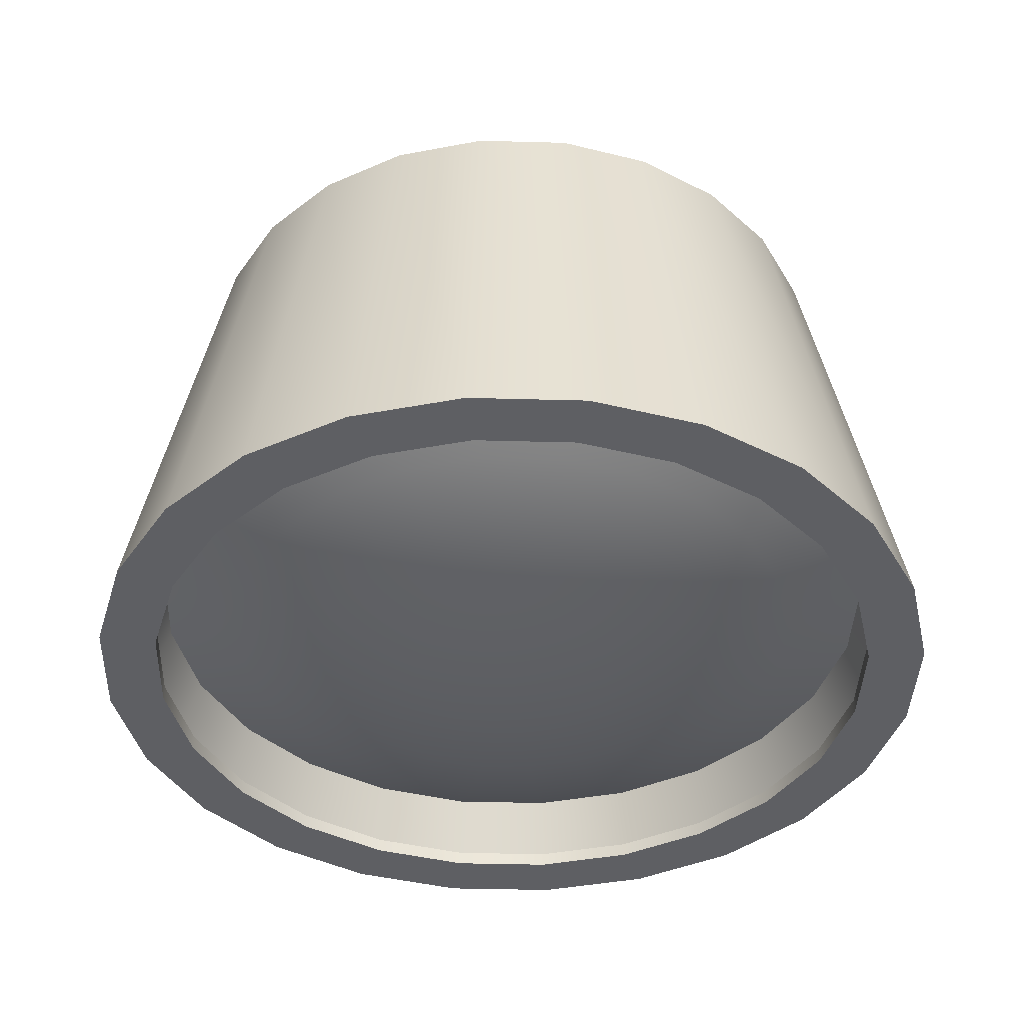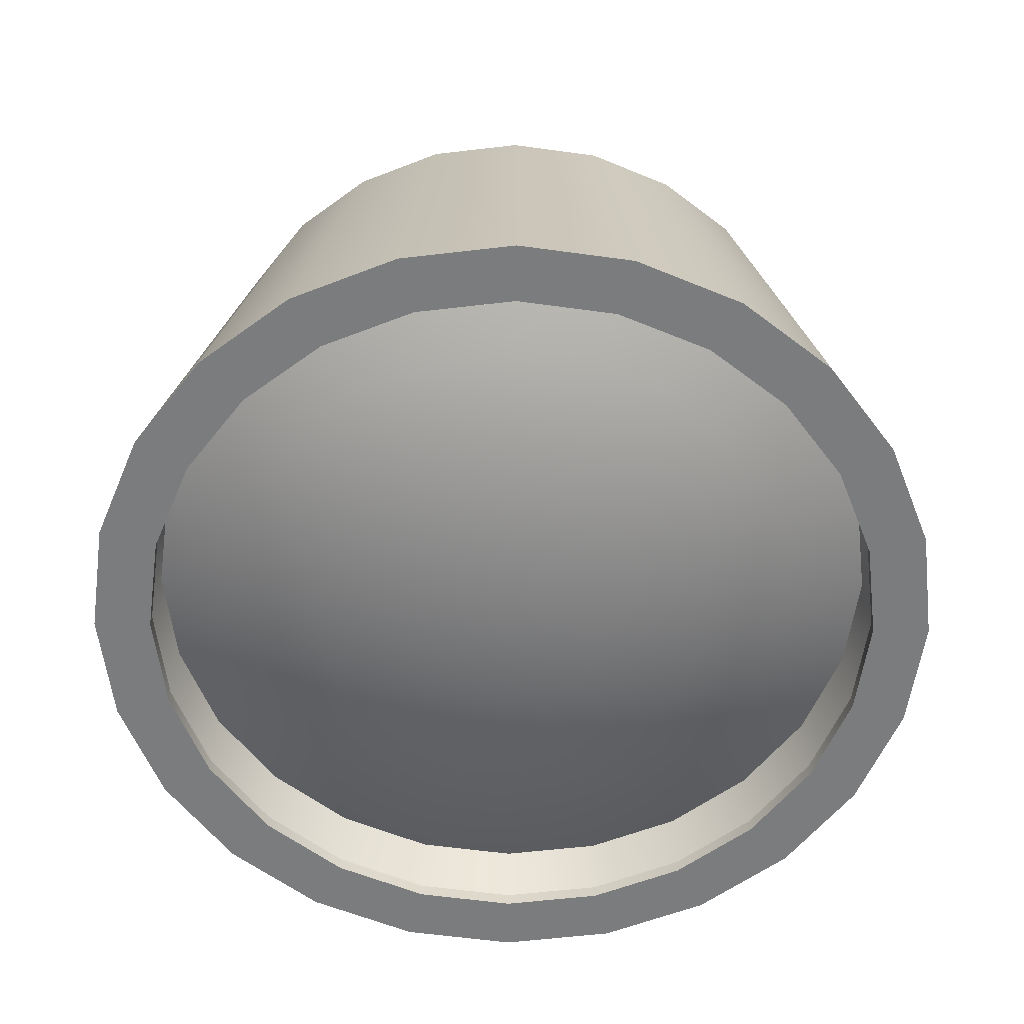
<metadata>
{"format":"obj","ext":"obj","renderer":"f3d","projection":"perspective","resolution":1024,"background":"white","views":[{"elev":-40.5,"azim":20.6,"up":"+Y"},{"elev":-58.7,"azim":-45.6,"up":"+Y"}]}
</metadata>
<code>
o tantares_lv_fuel_tank_s1p5_s1p2_1
v 0.75 0.5 1.164e-17
v 0.7244 0.5 0.1941
v 0.6495 0.5 0.375
v 0.5303 0.5 0.5303
v 0.375 0.5 0.6495
v 0.1941 0.5 0.7244
v 1.03e-17 0.5 0.75
v -0.1941 0.5 0.7244
v -0.375 0.5 0.6495
v -0.5303 0.5 0.5303
v -0.6495 0.5 0.375
v -0.7244 0.5 0.1941
v -0.75 0.5 1.035e-16
v -0.7244 0.5 -0.1941
v -0.6495 0.5 -0.375
v -0.5303 0.5 -0.5303
v -0.375 0.5 -0.6495
v -0.1941 0.5 -0.7244
v -1.734e-16 0.5 -0.75
v 0.1941 0.5 -0.7244
v 0.375 0.5 -0.6495
v 0.5303 0.5 -0.5303
v 0.6495 0.5 -0.375
v 0.7244 0.5 -0.1941
v 0.9375 -0.5 -2.096e-18
v 0.9056 -0.5 0.2426
v 0.8119 -0.5 0.4688
v 0.6629 -0.5 0.6629
v 0.4688 -0.5 0.8119
v 0.2426 -0.5 0.9056
v 4.873e-17 -0.5 0.9375
v -0.2426 -0.5 0.9056
v -0.4688 -0.5 0.8119
v -0.6629 -0.5 0.6629
v -0.8119 -0.5 0.4688
v -0.9056 -0.5 0.2426
v -0.9375 -0.5 1.127e-16
v -0.9056 -0.5 -0.2426
v -0.8119 -0.5 -0.4688
v -0.6629 -0.5 -0.6629
v -0.4688 -0.5 -0.8119
v -0.2426 -0.5 -0.9056
v -1.809e-16 -0.5 -0.9375
v 0.2426 -0.5 -0.9056
v 0.4688 -0.5 -0.8119
v 0.6629 -0.5 -0.6629
v 0.8119 -0.5 -0.4688
v 0.9056 -0.5 -0.2426
v 0.9375 -0.5 -2.096e-18
v 0.9056 -0.5 0.2426
v 0.8119 -0.5 0.4688
v 0.6629 -0.5 0.6629
v 0.4688 -0.5 0.8119
v 0.2426 -0.5 0.9056
v 4.873e-17 -0.5 0.9375
v -0.2426 -0.5 0.9056
v -0.4688 -0.5 0.8119
v -0.6629 -0.5 0.6629
v -0.8119 -0.5 0.4688
v -0.9056 -0.5 0.2426
v -0.9375 -0.5 1.127e-16
v -0.9056 -0.5 -0.2426
v -0.8119 -0.5 -0.4688
v -0.6629 -0.5 -0.6629
v -0.4688 -0.5 -0.8119
v -0.2426 -0.5 -0.9056
v -1.809e-16 -0.5 -0.9375
v 0.2426 -0.5 -0.9056
v 0.4688 -0.5 -0.8119
v 0.6629 -0.5 -0.6629
v 0.8119 -0.5 -0.4688
v 0.9056 -0.5 -0.2426
v 0.7848 -0.5 0.2103
v 0.8125 -0.5 -4.284e-18
v 0.7848 -0.5 -0.2103
v 0.7036 -0.5 -0.4062
v 0.5745 -0.5 -0.5745
v 0.4062 -0.5 -0.7036
v 0.2103 -0.5 -0.7848
v -1.629e-16 -0.5 -0.8125
v -0.2103 -0.5 -0.7848
v -0.4062 -0.5 -0.7036
v -0.5745 -0.5 -0.5745
v -0.7036 -0.5 -0.4062
v -0.7848 -0.5 -0.2103
v -0.8125 -0.5 9.522e-17
v -0.7848 -0.5 0.2103
v -0.7036 -0.5 0.4062
v -0.5745 -0.5 0.5745
v -0.4062 -0.5 0.7036
v -0.2103 -0.5 0.7848
v 3.607e-17 -0.5 0.8125
v 0.2103 -0.5 0.7848
v 0.4062 -0.5 0.7036
v 0.5745 -0.5 0.5745
v 0.7036 -0.5 0.4062
v 0.7848 -0.4688 0.2103
v 0.8125 -0.4688 -3.438e-18
v 0.7848 -0.4688 -0.2103
v 0.7036 -0.4688 -0.4062
v 0.5745 -0.4688 -0.5745
v 0.4062 -0.4688 -0.7036
v 0.2103 -0.4688 -0.7848
v -1.629e-16 -0.4688 -0.8125
v -0.2103 -0.4688 -0.7848
v -0.4062 -0.4688 -0.7036
v -0.5745 -0.4688 -0.5745
v -0.7036 -0.4688 -0.4062
v -0.7848 -0.4688 -0.2103
v -0.8125 -0.4688 9.606e-17
v -0.7848 -0.4688 0.2103
v -0.7036 -0.4688 0.4062
v -0.5745 -0.4688 0.5745
v -0.4062 -0.4688 0.7036
v -0.2103 -0.4688 0.7848
v 3.607e-17 -0.4688 0.8125
v 0.2103 -0.4688 0.7848
v 0.4062 -0.4688 0.7036
v 0.5745 -0.4688 0.5745
v 0.7036 -0.4688 0.4062
v 0.8452 -0.4688 0.2265
v 0.875 -0.4688 -3.791e-18
v 0.8452 -0.4688 -0.2265
v 0.7578 -0.4688 -0.4375
v 0.6187 -0.4688 -0.6187
v 0.4375 -0.4688 -0.7578
v 0.2265 -0.4688 -0.8452
v -1.705e-16 -0.4688 -0.875
v -0.2265 -0.4688 -0.8452
v -0.4375 -0.4688 -0.7578
v -0.6187 -0.4688 -0.6187
v -0.7578 -0.4688 -0.4375
v -0.8452 -0.4688 -0.2265
v -0.875 -0.4688 1.034e-16
v -0.8452 -0.4688 0.2265
v -0.7578 -0.4688 0.4375
v -0.6187 -0.4688 0.6187
v -0.4375 -0.4688 0.7578
v -0.2265 -0.4688 0.8452
v 4.382e-17 -0.4688 0.875
v 0.2265 -0.4688 0.8452
v 0.4375 -0.4688 0.7578
v 0.6187 -0.4688 0.6187
v 0.7578 -0.4688 0.4375
v 0.2242 -0.4877 1.222e-16
v 0.2165 -0.4877 0.05802
v 0.1941 -0.4877 0.1121
v 0.1585 -0.4877 0.1585
v 0.1121 -0.4877 0.1941
v 0.05802 -0.4877 0.2165
v 2.617e-16 -0.4877 0.2242
v -0.05802 -0.4877 0.2165
v -0.1121 -0.4877 0.1941
v -0.1585 -0.4877 0.1585
v -0.1941 -0.4877 0.1121
v -0.2165 -0.4877 0.05802
v -0.2242 -0.4877 6.033e-16
v -0.2165 -0.4877 -0.05802
v -0.1941 -0.4877 -0.1121
v -0.1585 -0.4877 -0.1585
v -0.1121 -0.4877 -0.1941
v -0.05802 -0.4877 -0.2165
v -2.469e-16 -0.4877 -0.2242
v 0.05802 -0.4877 -0.2165
v 0.1121 -0.4877 -0.1941
v 0.1585 -0.4877 -0.1585
v 0.1941 -0.4877 -0.1121
v 0.2165 -0.4877 -0.05802
v 0.4397 -0.4513 -1.644e-16
v 0.4247 -0.4513 0.1138
v 0.3808 -0.4513 0.2199
v 0.3109 -0.4513 0.3109
v 0.2199 -0.4513 0.3808
v 0.1138 -0.4513 0.4247
v 4.93e-16 -0.4513 0.4397
v -0.1138 -0.4513 0.4247
v -0.2199 -0.4513 0.3808
v -0.3109 -0.4513 0.3109
v -0.3808 -0.4513 0.2199
v -0.4247 -0.4513 0.1138
v -0.4397 -0.4513 7.793e-16
v -0.4247 -0.4513 -0.1138
v -0.3808 -0.4513 -0.2199
v -0.3109 -0.4513 -0.3109
v -0.2199 -0.4513 -0.3808
v -0.1138 -0.4513 -0.4247
v -5.046e-16 -0.4513 -0.4397
v 0.1138 -0.4513 -0.4247
v 0.2199 -0.4513 -0.3808
v 0.3109 -0.4513 -0.3109
v 0.3808 -0.4513 -0.2199
v 0.4247 -0.4513 -0.1138
v 0.6384 -0.3921 -4.766e-16
v 0.6166 -0.3921 0.1652
v 0.5529 -0.3921 0.3192
v 0.4514 -0.3921 0.4514
v 0.3192 -0.3921 0.5529
v 0.1652 -0.3921 0.6166
v 7.062e-16 -0.3921 0.6384
v -0.1652 -0.3921 0.6166
v -0.3192 -0.3921 0.5529
v -0.4514 -0.3921 0.4514
v -0.5529 -0.3921 0.3192
v -0.6166 -0.3921 0.1652
v -0.6384 -0.3921 8.935e-16
v -0.6166 -0.3921 -0.1652
v -0.5529 -0.3921 -0.3192
v -0.4514 -0.3921 -0.4514
v -0.3192 -0.3921 -0.5529
v -0.1652 -0.3921 -0.6166
v -7.421e-16 -0.3921 -0.6384
v 0.1652 -0.3921 -0.6166
v 0.3192 -0.3921 -0.5529
v 0.4514 -0.3921 -0.4514
v 0.5529 -0.3921 -0.3192
v 0.6166 -0.3921 -0.1652
v 0.8125 -0.3125 -4.906e-16
v 0.7848 -0.3125 0.2103
v 0.7036 -0.3125 0.4062
v 0.5745 -0.3125 0.5745
v 0.4062 -0.3125 0.7036
v 0.2103 -0.3125 0.7848
v 5.713e-16 -0.3125 0.8125
v -0.2103 -0.3125 0.7848
v -0.4062 -0.3125 0.7036
v -0.5745 -0.3125 0.5745
v -0.7036 -0.3125 0.4062
v -0.7848 -0.3125 0.2103
v -0.8125 -0.3125 6.206e-16
v -0.7848 -0.3125 -0.2103
v -0.7036 -0.3125 -0.4062
v -0.5745 -0.3125 -0.5745
v -0.4062 -0.3125 -0.7036
v -0.2103 -0.3125 -0.7848
v -6.394e-16 -0.3125 -0.8125
v 0.2103 -0.3125 -0.7848
v 0.4062 -0.3125 -0.7036
v 0.5745 -0.3125 -0.5745
v 0.7036 -0.3125 -0.4062
v 0.7848 -0.3125 -0.2103
v 2.115e-17 -0.5 3.721e-16
v 0.75 0.5 3.857e-18
v 0.7244 0.5 0.1941
v 0.6495 0.5 0.375
v 0.5303 0.5 0.5303
v 0.375 0.5 0.6495
v 0.1941 0.5 0.7244
v 1.678e-17 0.5 0.75
v -0.1941 0.5 0.7244
v -0.375 0.5 0.6495
v -0.5303 0.5 0.5303
v -0.6495 0.5 0.375
v -0.7244 0.5 0.1941
v -0.75 0.5 9.571e-17
v -0.7244 0.5 -0.1941
v -0.6495 0.5 -0.375
v -0.5303 0.5 -0.5303
v -0.375 0.5 -0.6495
v -0.1941 0.5 -0.7244
v -1.669e-16 0.5 -0.75
v 0.1941 0.5 -0.7244
v 0.375 0.5 -0.6495
v 0.5303 0.5 -0.5303
v 0.6495 0.5 -0.375
v 0.7244 0.5 -0.1941
v 0.6037 0.5 0.1618
v 0.625 0.5 -3.028e-18
v 0.6037 0.5 -0.1618
v 0.5413 0.5 -0.3125
v 0.4419 0.5 -0.4419
v 0.3125 0.5 -0.5413
v 0.1618 0.5 -0.6037
v -1.403e-16 0.5 -0.625
v -0.1618 0.5 -0.6037
v -0.3125 0.5 -0.5413
v -0.4419 0.5 -0.4419
v -0.5413 0.5 -0.3125
v -0.6037 0.5 -0.1618
v -0.625 0.5 7.351e-17
v -0.6037 0.5 0.1618
v -0.5413 0.5 0.3125
v -0.4419 0.5 0.4419
v -0.3125 0.5 0.5413
v -0.1618 0.5 0.6037
v 1.28e-17 0.5 0.625
v 0.1618 0.5 0.6037
v 0.3125 0.5 0.5413
v 0.4419 0.5 0.4419
v 0.5413 0.5 0.3125
v 0.6037 0.4688 0.1618
v 0.625 0.4688 -2.378e-18
v 0.6037 0.4688 -0.1618
v 0.5413 0.4688 -0.3125
v 0.4419 0.4688 -0.4419
v 0.3125 0.4688 -0.5413
v 0.1618 0.4688 -0.6037
v -1.403e-16 0.4688 -0.625
v -0.1618 0.4688 -0.6037
v -0.3125 0.4688 -0.5413
v -0.4419 0.4688 -0.4419
v -0.5413 0.4688 -0.3125
v -0.6037 0.4688 -0.1618
v -0.625 0.4688 7.416e-17
v -0.6037 0.4688 0.1618
v -0.5413 0.4688 0.3125
v -0.4419 0.4688 0.4419
v -0.3125 0.4688 0.5413
v -0.1618 0.4688 0.6037
v 1.28e-17 0.4688 0.625
v 0.1618 0.4688 0.6037
v 0.3125 0.4688 0.5413
v 0.4419 0.4688 0.4419
v 0.5413 0.4688 0.3125
v 0.6641 0.4688 0.1779
v 0.6875 0.4688 -1.314e-17
v 0.6641 0.4688 -0.1779
v 0.5954 0.4688 -0.3438
v 0.4861 0.4688 -0.4861
v 0.3438 0.4688 -0.5954
v 0.1779 0.4688 -0.6641
v -1.627e-16 0.4688 -0.6875
v -0.1779 0.4688 -0.6641
v -0.3438 0.4688 -0.5954
v -0.4861 0.4688 -0.4861
v -0.5954 0.4688 -0.3438
v -0.6641 0.4688 -0.1779
v -0.6875 0.4688 7.106e-17
v -0.6641 0.4688 0.1779
v -0.5954 0.4688 0.3438
v -0.4861 0.4688 0.4861
v -0.3438 0.4688 0.5954
v -0.1779 0.4688 0.6641
v 5.685e-18 0.4688 0.6875
v 0.1779 0.4688 0.6641
v 0.3438 0.4688 0.5954
v 0.4861 0.4688 0.4861
v 0.5954 0.4688 0.3438
v 0.1897 0.4902 1.719e-16
v 0.1832 0.4902 0.04909
v 0.1643 0.4902 0.09484
v 0.1341 0.4902 0.1341
v 0.09484 0.4902 0.1643
v 0.04909 0.4902 0.1832
v 2.301e-16 0.4902 0.1897
v -0.04909 0.4902 0.1832
v -0.09484 0.4902 0.1643
v -0.1341 0.4902 0.1341
v -0.1643 0.4902 0.09484
v -0.1832 0.4902 0.04909
v -0.1897 0.4902 5.79e-16
v -0.1832 0.4902 -0.04909
v -0.1643 0.4902 -0.09484
v -0.1341 0.4902 -0.1341
v -0.09484 0.4902 -0.1643
v -0.04909 0.4902 -0.1832
v -2.003e-16 0.4902 -0.1897
v 0.04909 0.4902 -0.1832
v 0.09484 0.4902 -0.1643
v 0.1341 0.4902 -0.1341
v 0.1643 0.4902 -0.09484
v 0.1832 0.4902 -0.04909
v 0.3721 0.461 -7.059e-17
v 0.3594 0.461 0.0963
v 0.3222 0.461 0.186
v 0.2631 0.461 0.2631
v 0.186 0.461 0.3222
v 0.0963 0.461 0.3594
v 4.258e-16 0.461 0.3721
v -0.0963 0.461 0.3594
v -0.186 0.461 0.3222
v -0.2631 0.461 0.2631
v -0.3222 0.461 0.186
v -0.3594 0.461 0.0963
v -0.3721 0.461 7.279e-16
v -0.3594 0.461 -0.0963
v -0.3222 0.461 -0.186
v -0.2631 0.461 -0.2631
v -0.186 0.461 -0.3222
v -0.0963 0.461 -0.3594
v -4.183e-16 0.461 -0.3721
v 0.0963 0.461 -0.3594
v 0.186 0.461 -0.3222
v 0.2631 0.461 -0.2631
v 0.3222 0.461 -0.186
v 0.3594 0.461 -0.0963
v 0.5402 0.4137 -3.347e-16
v 0.5218 0.4137 0.1398
v 0.4678 0.4137 0.2701
v 0.382 0.4137 0.382
v 0.2701 0.4137 0.4678
v 0.1398 0.4137 0.5218
v 6.062e-16 0.4137 0.5402
v -0.1398 0.4137 0.5218
v -0.2701 0.4137 0.4678
v -0.382 0.4137 0.382
v -0.4678 0.4137 0.2701
v -0.5218 0.4137 0.1398
v -0.5402 0.4137 8.245e-16
v -0.5218 0.4137 -0.1398
v -0.4678 0.4137 -0.2701
v -0.382 0.4137 -0.382
v -0.2701 0.4137 -0.4678
v -0.1398 0.4137 -0.5218
v -6.193e-16 0.4137 -0.5402
v 0.1398 0.4137 -0.5218
v 0.2701 0.4137 -0.4678
v 0.382 0.4137 -0.382
v 0.4678 0.4137 -0.2701
v 0.5218 0.4137 -0.1398
v 0.6875 0.35 -3.466e-16
v 0.6641 0.35 0.1779
v 0.5954 0.35 0.3438
v 0.4861 0.35 0.4861
v 0.3438 0.35 0.5954
v 0.1779 0.35 0.6641
v 4.92e-16 0.35 0.6875
v -0.1779 0.35 0.6641
v -0.3438 0.35 0.5954
v -0.4861 0.35 0.4861
v -0.5954 0.35 0.3438
v -0.6641 0.35 0.1779
v -0.6875 0.35 5.937e-16
v -0.6641 0.35 -0.1779
v -0.5954 0.35 -0.3438
v -0.4861 0.35 -0.4861
v -0.3438 0.35 -0.5954
v -0.1779 0.35 -0.6641
v -5.324e-16 0.35 -0.6875
v 0.1779 0.35 -0.6641
v 0.3438 0.35 -0.5954
v 0.4861 0.35 -0.4861
v 0.5954 0.35 -0.3438
v 0.6641 0.35 -0.1779
v 2.651e-17 0.5 3.834e-16
g tantares_lv_fuel_tank_s1p5_s1p2_1_tantares_lv_fuel_tank_s1p5_s1p2_1_auv
f 73 97 98 74
f 74 98 99 75
f 75 99 100 76
f 76 100 101 77
f 77 101 102 78
f 78 102 103 79
f 79 103 104 80
f 80 104 105 81
f 81 105 106 82
f 82 106 107 83
f 83 107 108 84
f 84 108 109 85
f 85 109 110 86
f 86 110 111 87
f 87 111 112 88
f 88 112 113 89
f 89 113 114 90
f 90 114 115 91
f 91 115 116 92
f 92 116 117 93
f 93 117 118 94
f 94 118 119 95
f 95 119 120 96
f 96 120 97 73
f 121 218 217 122
f 122 217 240 123
f 123 240 239 124
f 124 239 238 125
f 125 238 237 126
f 126 237 236 127
f 127 236 235 128
f 128 235 234 129
f 129 234 233 130
f 130 233 232 131
f 131 232 231 132
f 132 231 230 133
f 133 230 229 134
f 134 229 228 135
f 135 228 227 136
f 136 227 226 137
f 137 226 225 138
f 138 225 224 139
f 139 224 223 140
f 140 223 222 141
f 141 222 221 142
f 142 221 220 143
f 143 220 219 144
f 144 219 218 121
f 266 290 313 289
f 267 291 290 266
f 268 292 291 267
f 269 293 292 268
f 270 294 293 269
f 271 295 294 270
f 272 296 295 271
f 273 297 296 272
f 274 298 297 273
f 275 299 298 274
f 276 300 299 275
f 277 301 300 276
f 278 302 301 277
f 279 303 302 278
f 280 304 303 279
f 281 305 304 280
f 282 306 305 281
f 283 307 306 282
f 284 308 307 283
f 285 309 308 284
f 286 310 309 285
f 287 311 310 286
f 288 312 311 287
f 289 313 312 288
f 314 411 412 337
f 315 410 411 314
f 316 433 410 315
f 317 432 433 316
f 318 431 432 317
f 319 430 431 318
f 320 429 430 319
f 321 428 429 320
f 322 427 428 321
f 323 426 427 322
f 324 425 426 323
f 325 424 425 324
f 326 423 424 325
f 327 422 423 326
f 328 421 422 327
f 329 420 421 328
f 330 419 420 329
f 331 418 419 330
f 332 417 418 331
f 333 416 417 332
f 334 415 416 333
f 335 414 415 334
f 336 413 414 335
f 337 412 413 336
f 1 25 48 24
f 2 26 25 1
f 3 27 26 2
f 4 28 27 3
f 5 29 28 4
f 6 30 29 5
f 7 31 30 6
f 8 32 31 7
f 9 33 32 8
f 10 34 33 9
f 11 35 34 10
f 12 36 35 11
f 13 37 36 12
f 14 38 37 13
f 15 39 38 14
f 16 40 39 15
f 17 41 40 16
f 18 42 41 17
f 19 43 42 18
f 20 44 43 19
f 21 45 44 20
f 22 46 45 21
f 23 47 46 22
f 24 48 47 23
f 49 74 75 72
f 50 73 74 49
f 51 96 73 50
f 52 95 96 51
f 53 94 95 52
f 54 93 94 53
f 55 92 93 54
f 56 91 92 55
f 57 90 91 56
f 58 89 90 57
f 59 88 89 58
f 60 87 88 59
f 61 86 87 60
f 62 85 86 61
f 63 84 85 62
f 64 83 84 63
f 65 82 83 64
f 66 81 82 65
f 67 80 81 66
f 68 79 80 67
f 69 78 79 68
f 70 77 78 69
f 71 76 77 70
f 72 75 76 71
f 97 121 122 98
f 98 122 123 99
f 99 123 124 100
f 100 124 125 101
f 101 125 126 102
f 102 126 127 103
f 103 127 128 104
f 104 128 129 105
f 105 129 130 106
f 106 130 131 107
f 107 131 132 108
f 108 132 133 109
f 109 133 134 110
f 110 134 135 111
f 111 135 136 112
f 112 136 137 113
f 113 137 138 114
f 114 138 139 115
f 115 139 140 116
f 116 140 141 117
f 117 141 142 118
f 118 142 143 119
f 119 143 144 120
f 120 144 121 97
f 145 169 170 146
f 145 241 168
f 146 170 171 147
f 146 241 145
f 147 171 172 148
f 147 241 146
f 148 172 173 149
f 148 241 147
f 149 173 174 150
f 149 241 148
f 150 174 175 151
f 150 241 149
f 151 175 176 152
f 151 241 150
f 152 176 177 153
f 152 241 151
f 153 177 178 154
f 153 241 152
f 154 178 179 155
f 154 241 153
f 155 179 180 156
f 155 241 154
f 156 180 181 157
f 156 241 155
f 157 181 182 158
f 157 241 156
f 158 182 183 159
f 158 241 157
f 159 183 184 160
f 159 241 158
f 160 184 185 161
f 160 241 159
f 161 185 186 162
f 161 241 160
f 162 186 187 163
f 162 241 161
f 163 187 188 164
f 163 241 162
f 164 188 189 165
f 164 241 163
f 165 189 190 166
f 165 241 164
f 166 190 191 167
f 166 241 165
f 167 191 192 168
f 167 241 166
f 168 192 169 145
f 168 241 167
f 169 193 194 170
f 170 194 195 171
f 171 195 196 172
f 172 196 197 173
f 173 197 198 174
f 174 198 199 175
f 175 199 200 176
f 176 200 201 177
f 177 201 202 178
f 178 202 203 179
f 179 203 204 180
f 180 204 205 181
f 181 205 206 182
f 182 206 207 183
f 183 207 208 184
f 184 208 209 185
f 185 209 210 186
f 186 210 211 187
f 187 211 212 188
f 188 212 213 189
f 189 213 214 190
f 190 214 215 191
f 191 215 216 192
f 192 216 193 169
f 217 193 216 240
f 218 194 193 217
f 219 195 194 218
f 220 196 195 219
f 221 197 196 220
f 222 198 197 221
f 223 199 198 222
f 224 200 199 223
f 225 201 200 224
f 226 202 201 225
f 227 203 202 226
f 228 204 203 227
f 229 205 204 228
f 230 206 205 229
f 231 207 206 230
f 232 208 207 231
f 233 209 208 232
f 234 210 209 233
f 235 211 210 234
f 236 212 211 235
f 237 213 212 236
f 238 214 213 237
f 239 215 214 238
f 240 216 215 239
f 242 267 266 243
f 243 266 289 244
f 244 289 288 245
f 245 288 287 246
f 246 287 286 247
f 247 286 285 248
f 248 285 284 249
f 249 284 283 250
f 250 283 282 251
f 251 282 281 252
f 252 281 280 253
f 253 280 279 254
f 254 279 278 255
f 255 278 277 256
f 256 277 276 257
f 257 276 275 258
f 258 275 274 259
f 259 274 273 260
f 260 273 272 261
f 261 272 271 262
f 262 271 270 263
f 263 270 269 264
f 264 269 268 265
f 265 268 267 242
f 290 314 337 313
f 291 315 314 290
f 292 316 315 291
f 293 317 316 292
f 294 318 317 293
f 295 319 318 294
f 296 320 319 295
f 297 321 320 296
f 298 322 321 297
f 299 323 322 298
f 300 324 323 299
f 301 325 324 300
f 302 326 325 301
f 303 327 326 302
f 304 328 327 303
f 305 329 328 304
f 306 330 329 305
f 307 331 330 306
f 308 332 331 307
f 309 333 332 308
f 310 334 333 309
f 311 335 334 310
f 312 336 335 311
f 313 337 336 312
f 338 362 385 361
f 338 434 339
f 339 363 362 338
f 339 434 340
f 340 364 363 339
f 340 434 341
f 341 365 364 340
f 341 434 342
f 342 366 365 341
f 342 434 343
f 343 367 366 342
f 343 434 344
f 344 368 367 343
f 344 434 345
f 345 369 368 344
f 345 434 346
f 346 370 369 345
f 346 434 347
f 347 371 370 346
f 347 434 348
f 348 372 371 347
f 348 434 349
f 349 373 372 348
f 349 434 350
f 350 374 373 349
f 350 434 351
f 351 375 374 350
f 351 434 352
f 352 376 375 351
f 352 434 353
f 353 377 376 352
f 353 434 354
f 354 378 377 353
f 354 434 355
f 355 379 378 354
f 355 434 356
f 356 380 379 355
f 356 434 357
f 357 381 380 356
f 357 434 358
f 358 382 381 357
f 358 434 359
f 359 383 382 358
f 359 434 360
f 360 384 383 359
f 360 434 361
f 361 385 384 360
f 361 434 338
f 362 386 409 385
f 363 387 386 362
f 364 388 387 363
f 365 389 388 364
f 366 390 389 365
f 367 391 390 366
f 368 392 391 367
f 369 393 392 368
f 370 394 393 369
f 371 395 394 370
f 372 396 395 371
f 373 397 396 372
f 374 398 397 373
f 375 399 398 374
f 376 400 399 375
f 377 401 400 376
f 378 402 401 377
f 379 403 402 378
f 380 404 403 379
f 381 405 404 380
f 382 406 405 381
f 383 407 406 382
f 384 408 407 383
f 385 409 408 384
f 410 386 387 411
f 411 387 388 412
f 412 388 389 413
f 413 389 390 414
f 414 390 391 415
f 415 391 392 416
f 416 392 393 417
f 417 393 394 418
f 418 394 395 419
f 419 395 396 420
f 420 396 397 421
f 421 397 398 422
f 422 398 399 423
f 423 399 400 424
f 424 400 401 425
f 425 401 402 426
f 426 402 403 427
f 427 403 404 428
f 428 404 405 429
f 429 405 406 430
f 430 406 407 431
f 431 407 408 432
f 432 408 409 433
f 433 409 386 410

</code>
